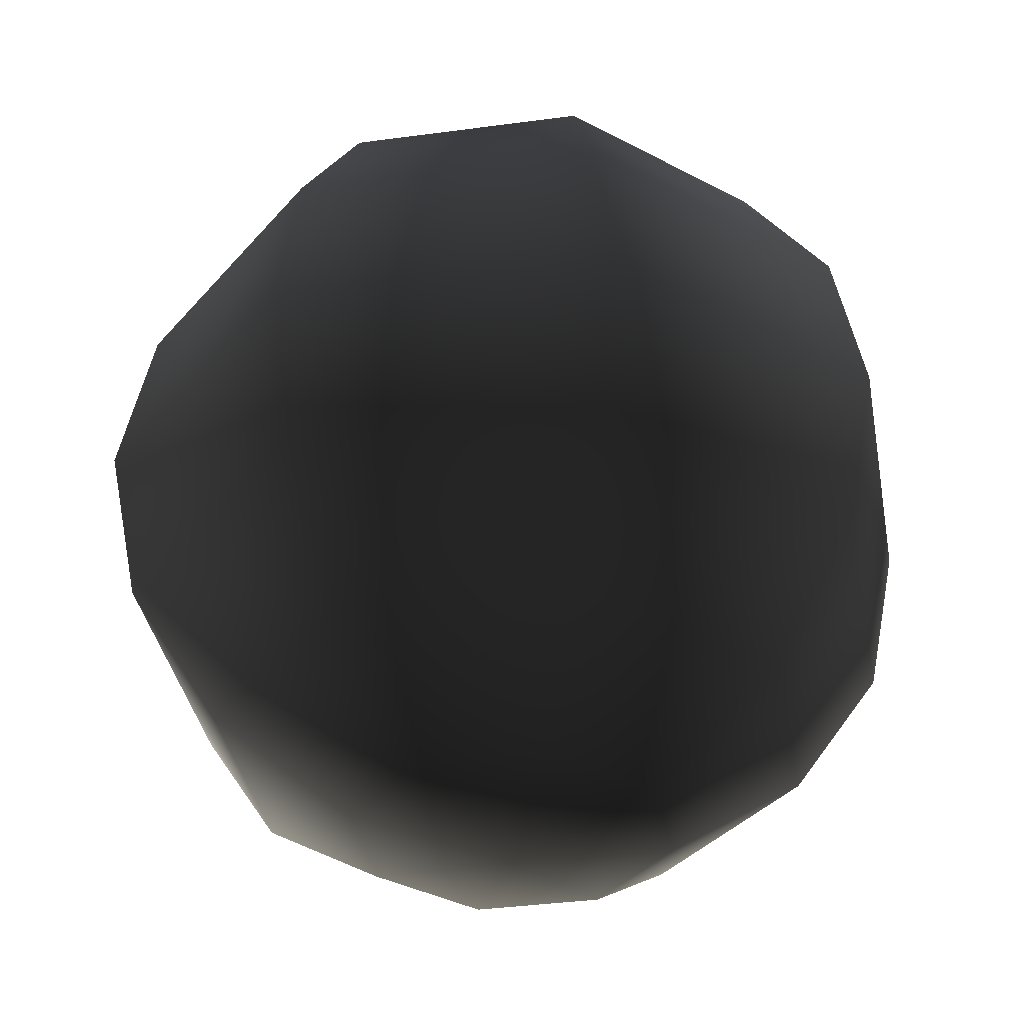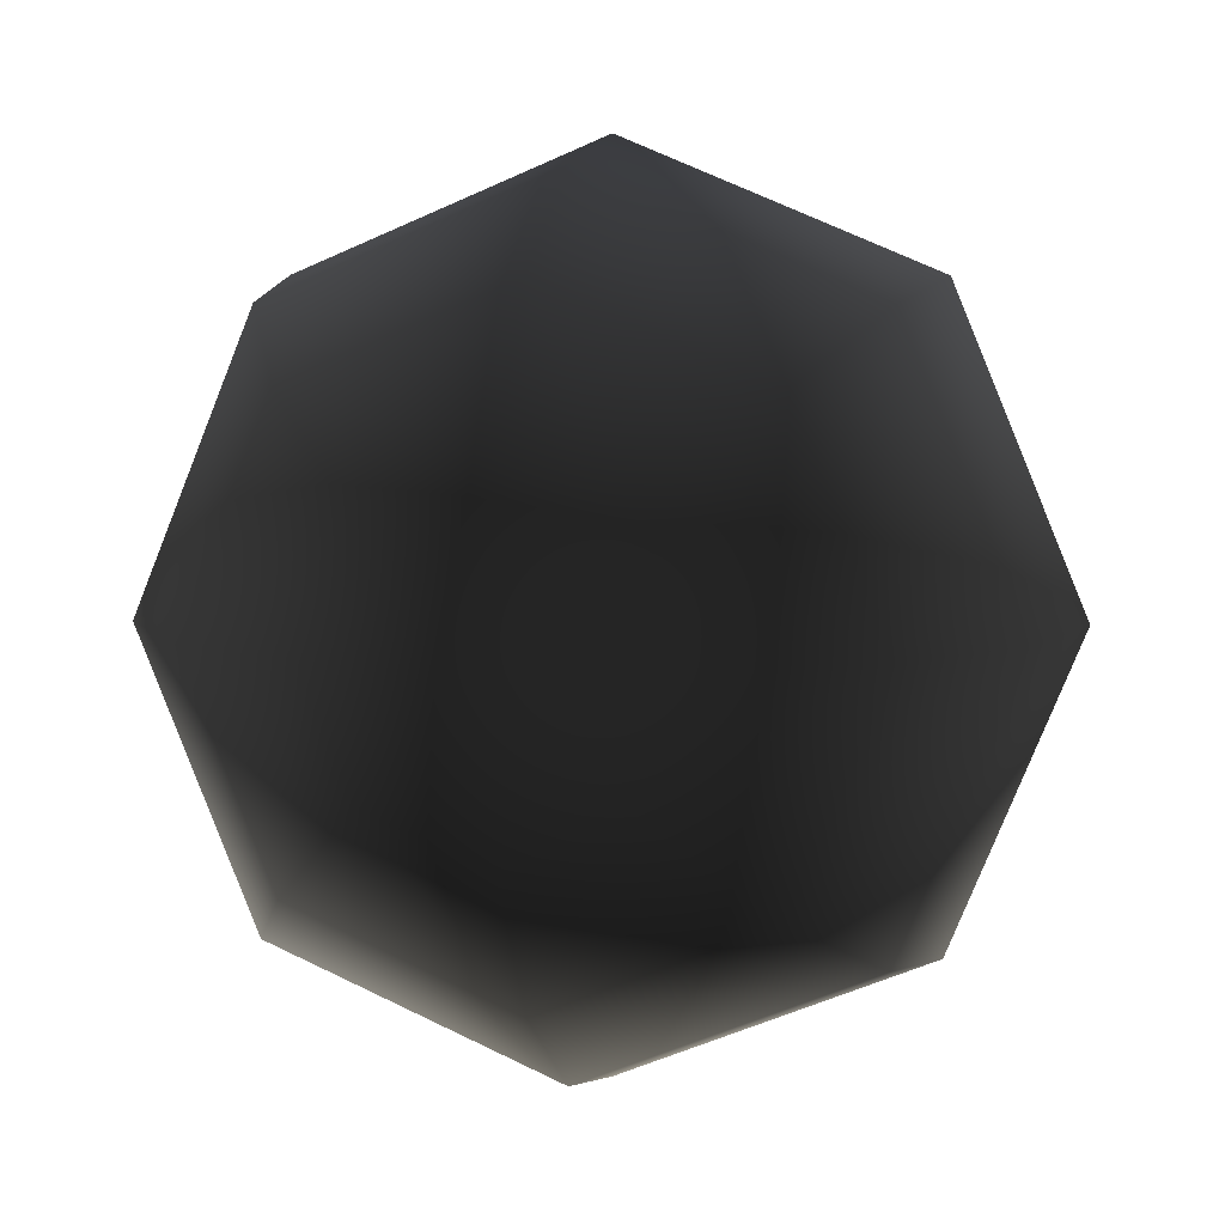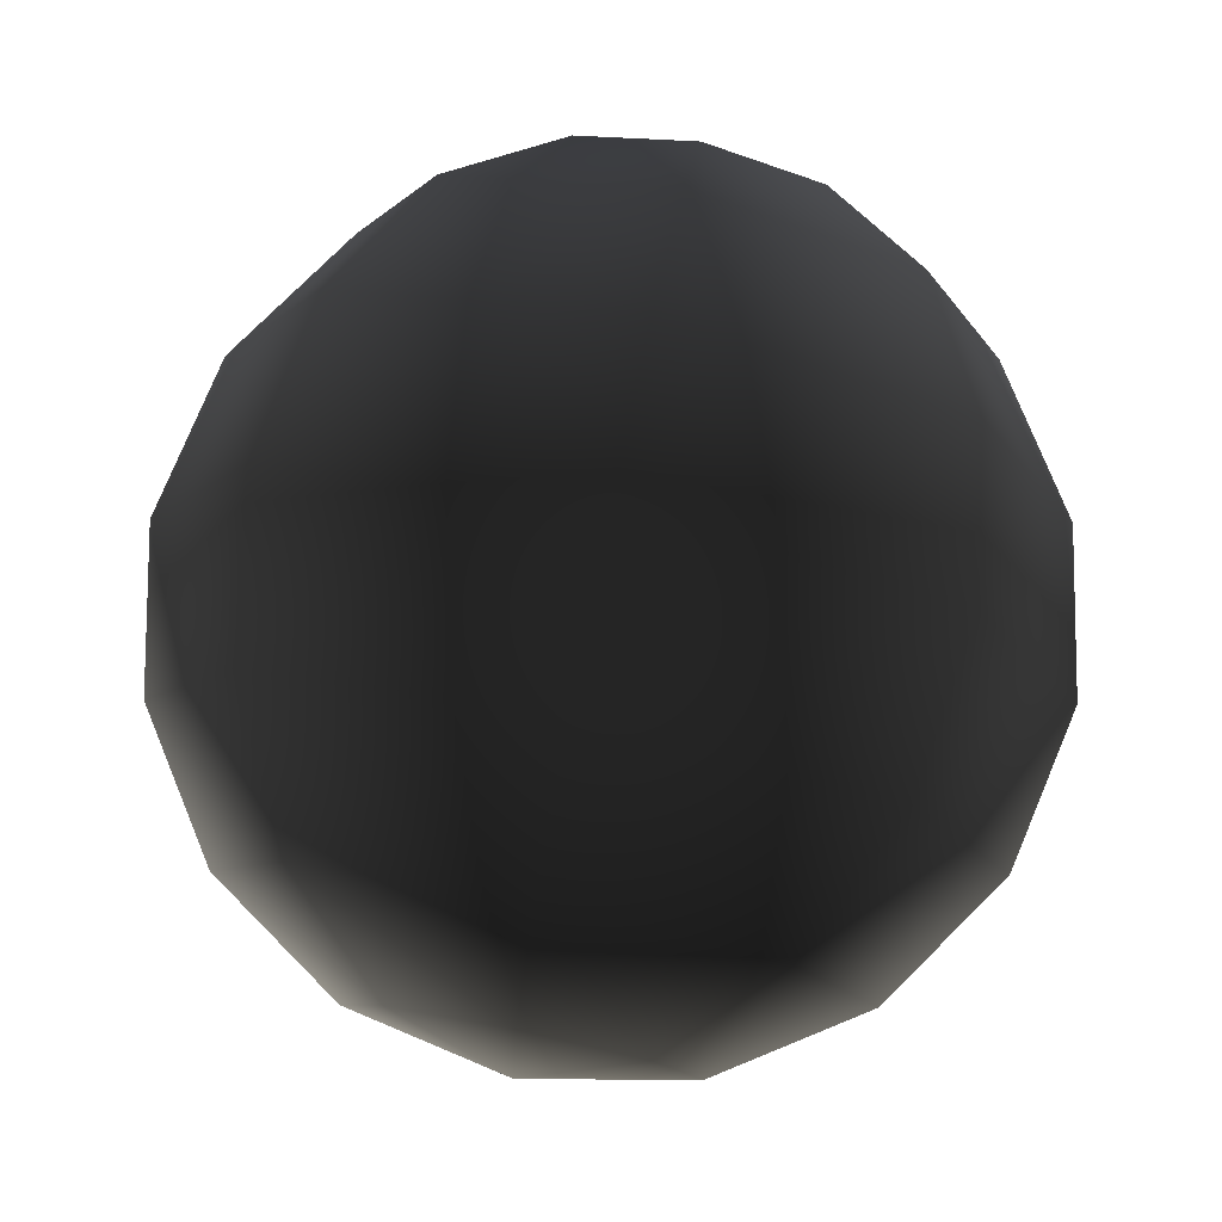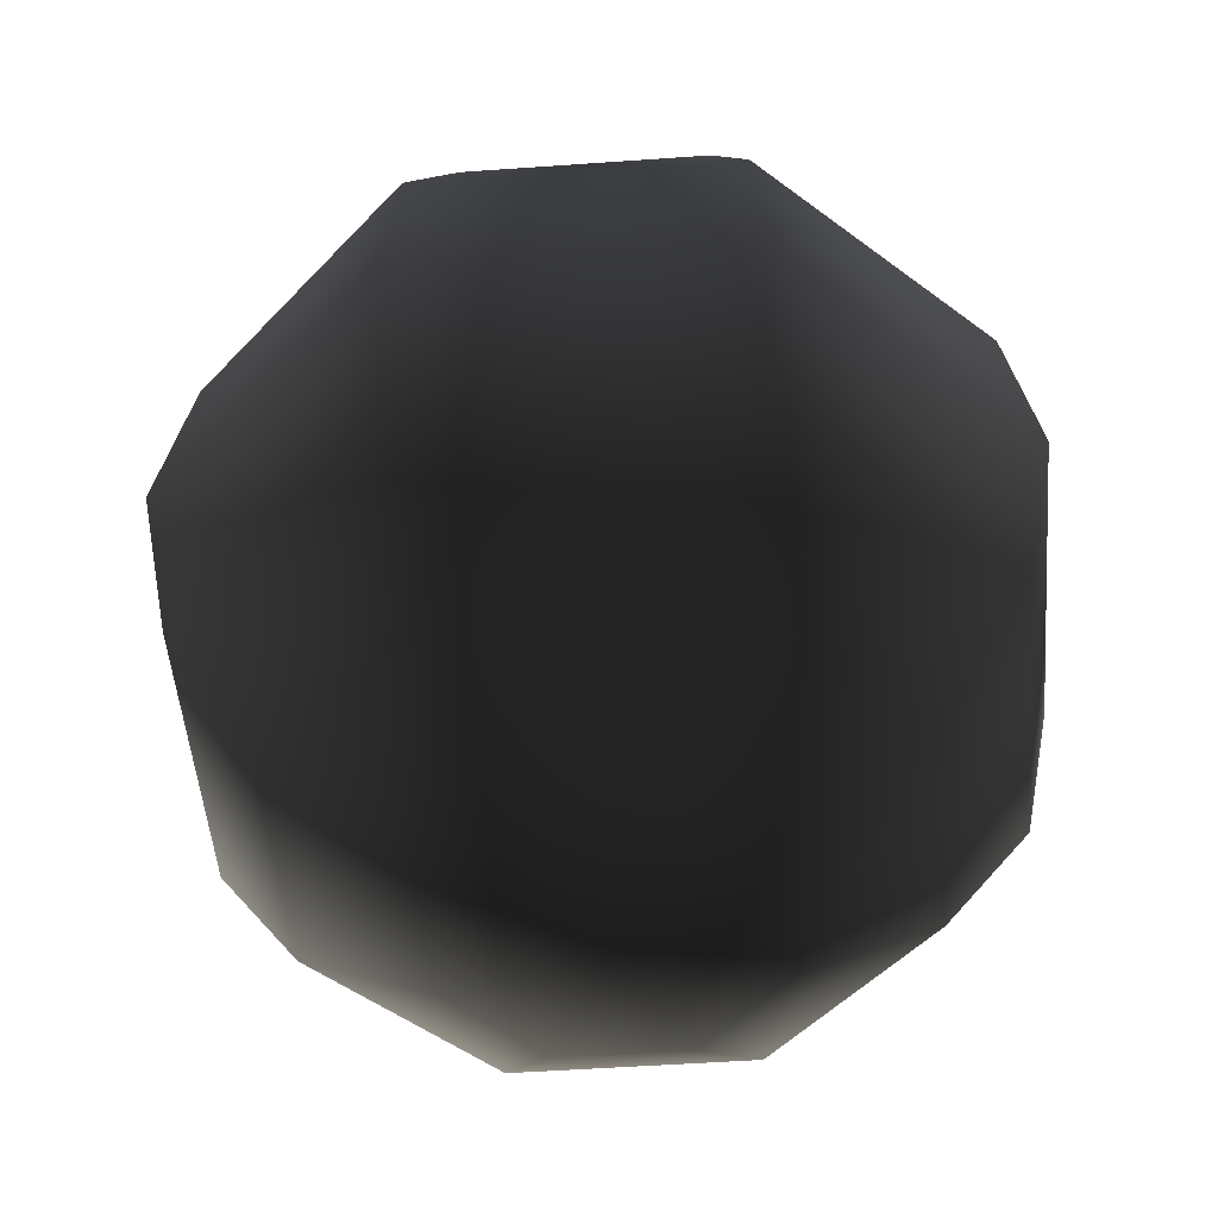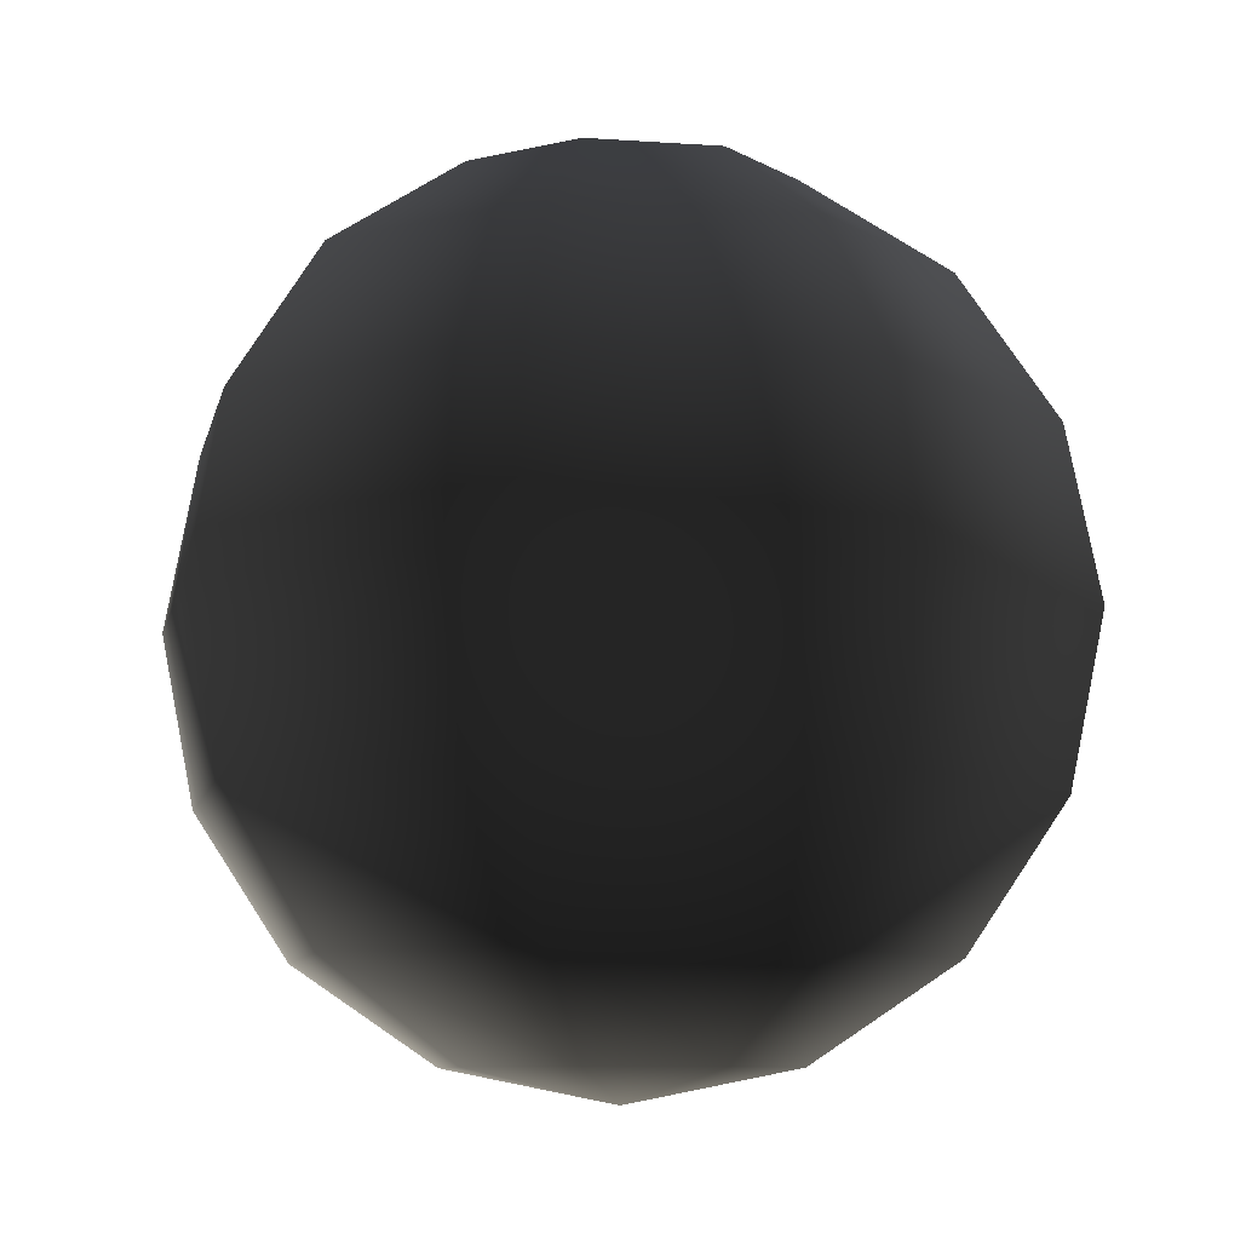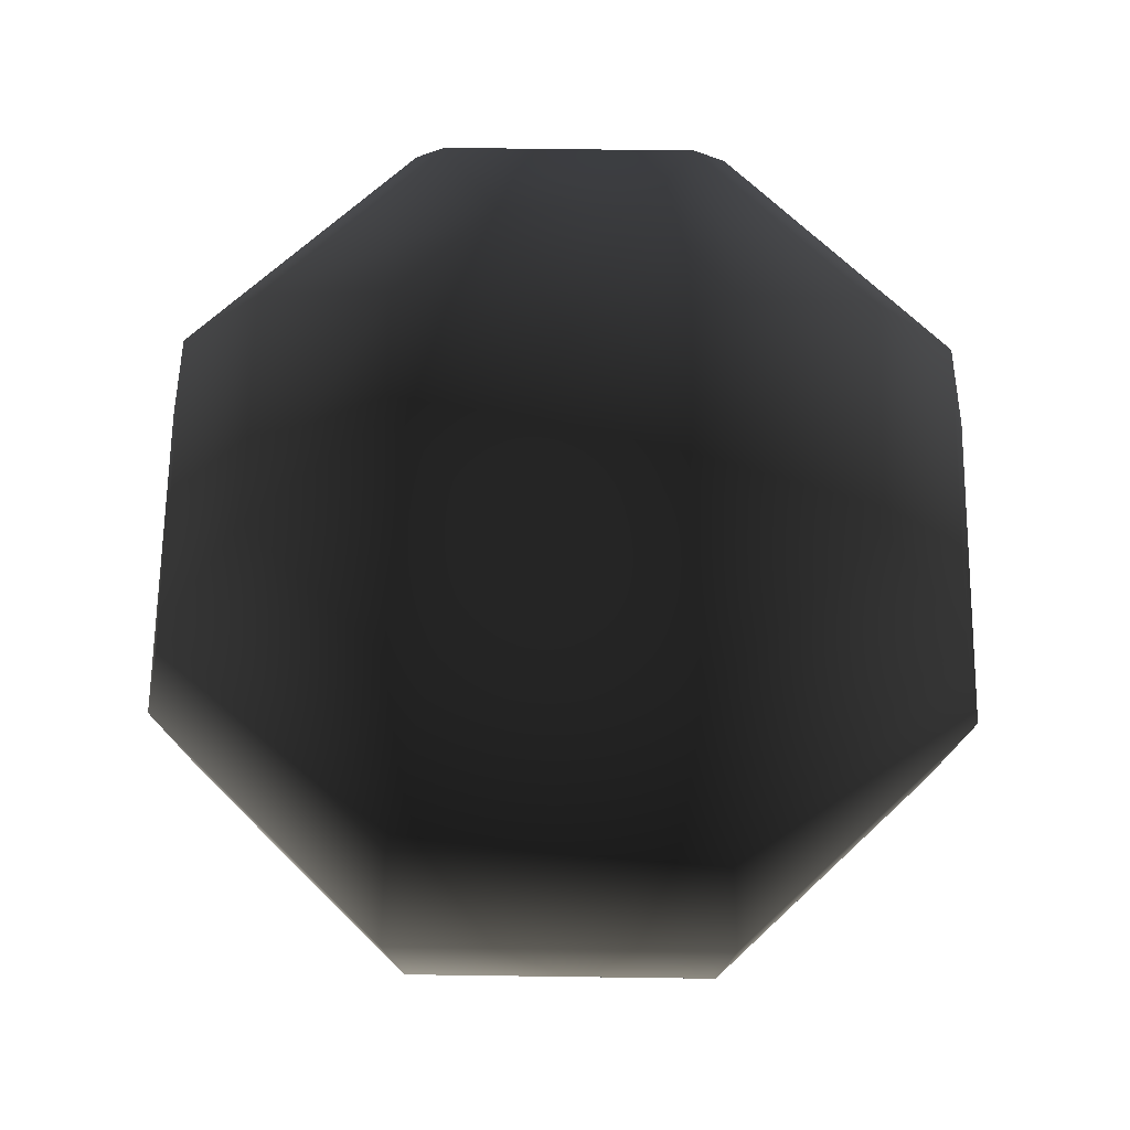
<metadata>
{"format":"obj","ext":"obj","renderer":"f3d","projection":"perspective","resolution":1024,"background":"white","views":[{"elev":-36.2,"azim":-147.4,"up":"+Y"},{"elev":6.3,"azim":13.5,"up":"+Z"},{"elev":78.5,"azim":11.5,"up":"+Z"},{"elev":-48.1,"azim":162.1,"up":"+Y"},{"elev":-8.5,"azim":11.3,"up":"+Y"},{"elev":63.0,"azim":-156.7,"up":"+Y"}]}
</metadata>
<code>
v  1.353 -4.619 -1.353
v  1.913 -4.619 0
v  0 -5 0
v  0 -4.619 -1.913
v  -1.353 -4.619 -1.353
v  -1.913 -4.619 0
v  -1.353 -4.619 1.353
v  0 -4.619 1.913
v  1.353 -4.619 1.353
v  0 -3.536 -3.536
v  2.5 -3.536 -2.5
v  -2.5 -3.536 -2.5
v  -3.536 -3.536 0
v  -2.5 -3.536 2.5
v  0 -3.536 3.536
v  2.5 -3.536 2.5
v  0 -1.913 4.619
v  -3.266 -1.913 3.266
v  -4.619 -1.913 0
v  -3.266 -1.913 -3.266
v  -5 0 0
v  -3.536 0 -3.536
v  -3.536 0 3.536
v  0 0 5
v  3.266 -1.913 3.266
v  -3.266 1.913 3.266
v  -4.619 1.913 0
v  -3.266 1.913 -3.266
v  -3.536 3.536 0
v  -2.5 3.536 -2.5
v  -2.5 3.536 2.5
v  0 1.913 4.619
v  -1.913 4.619 0
v  -1.353 4.619 -1.353
v  0 3.536 -3.536
v  0 4.619 -1.913
v  0 5 0
v  -1.353 4.619 1.353
v  0 3.536 3.536
v  0 4.619 1.913
v  1.913 4.619 0
v  1.353 4.619 -1.353
v  1.353 4.619 1.353
v  2.5 3.536 -2.5
v  3.536 3.536 0
v  2.5 3.536 2.5
v  3.266 1.913 3.266
v  4.619 1.913 0
v  3.266 1.913 -3.266
v  0 1.913 -4.619
v  3.536 0 -3.536
v  0 0 -5
v  5 0 0
v  3.266 -1.913 -3.266
v  0 -1.913 -4.619
v  4.619 -1.913 0
v  3.536 -3.536 0
v  3.536 0 3.536
g frm-sphere1
f 1 2 3
f 4 1 3
f 5 4 3
f 6 5 3
f 7 6 3
f 8 7 3
f 9 8 3
f 2 9 3
f 4 10 11
f 1 4 11
f 4 5 10
f 5 12 10
f 5 6 12
f 6 13 12
f 6 7 13
f 7 14 13
f 7 8 14
f 8 15 14
f 8 9 15
f 9 16 15
f 9 2 16
f 15 17 18
f 14 15 18
f 15 16 17
f 14 18 19
f 13 14 19
f 13 19 20
f 12 13 20
f 19 21 22
f 20 19 22
f 19 18 21
f 18 23 21
f 18 17 23
f 17 24 23
f 16 25 17
f 17 25 24
f 23 26 27
f 21 23 27
f 23 24 26
f 21 27 28
f 22 21 28
f 27 29 30
f 28 27 30
f 27 26 29
f 26 31 29
f 24 32 26
f 26 32 31
f 29 33 34
f 30 29 34
f 29 31 33
f 28 30 35
f 30 34 36
f 35 30 36
f 36 34 37
f 34 33 37
f 31 38 33
f 33 38 37
f 32 39 31
f 31 39 38
f 39 40 38
f 38 40 37
f 41 42 37
f 42 36 37
f 40 43 37
f 43 41 37
f 35 36 42
f 44 42 41
f 44 35 42
f 45 44 41
f 45 41 43
f 46 43 40
f 46 45 43
f 39 46 40
f 47 46 39
f 32 47 39
f 48 45 46
f 47 48 46
f 49 44 45
f 48 49 45
f 50 35 44
f 49 50 44
f 51 49 48
f 52 50 49
f 51 52 49
f 53 51 48
f 53 48 47
f 54 51 53
f 55 52 51
f 54 55 51
f 20 22 52
f 55 20 52
f 52 22 50
f 22 28 50
f 50 28 35
f 10 55 54
f 12 20 55
f 10 12 55
f 11 10 54
f 11 54 56
f 56 54 53
f 1 11 57
f 57 11 56
f 57 56 25
f 56 53 58
f 25 56 58
f 2 1 57
f 2 57 16
f 16 57 25
f 25 58 24
f 58 47 32
f 24 58 32
f 58 53 47

</code>
